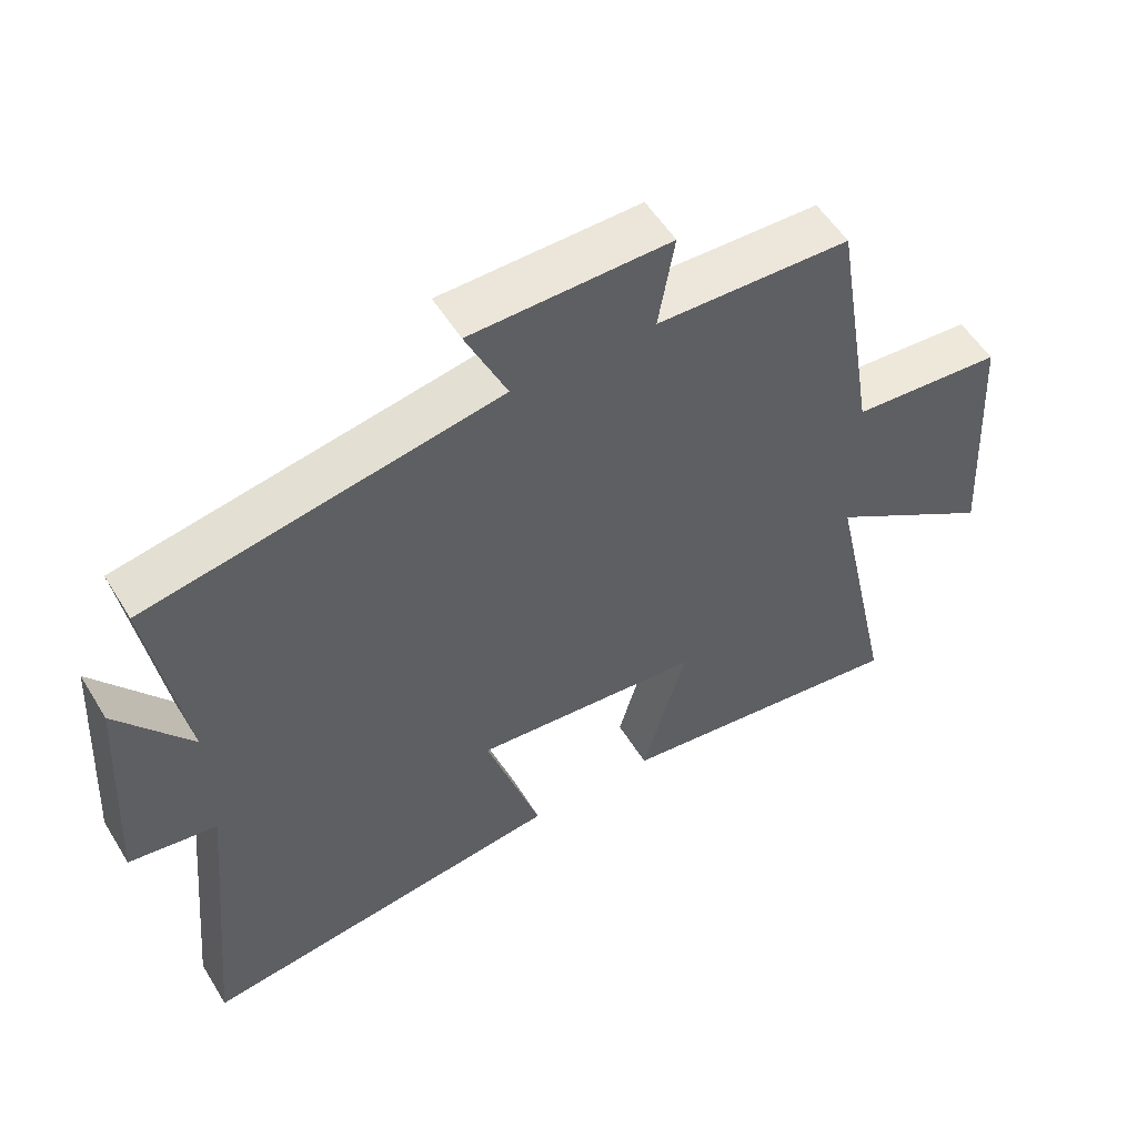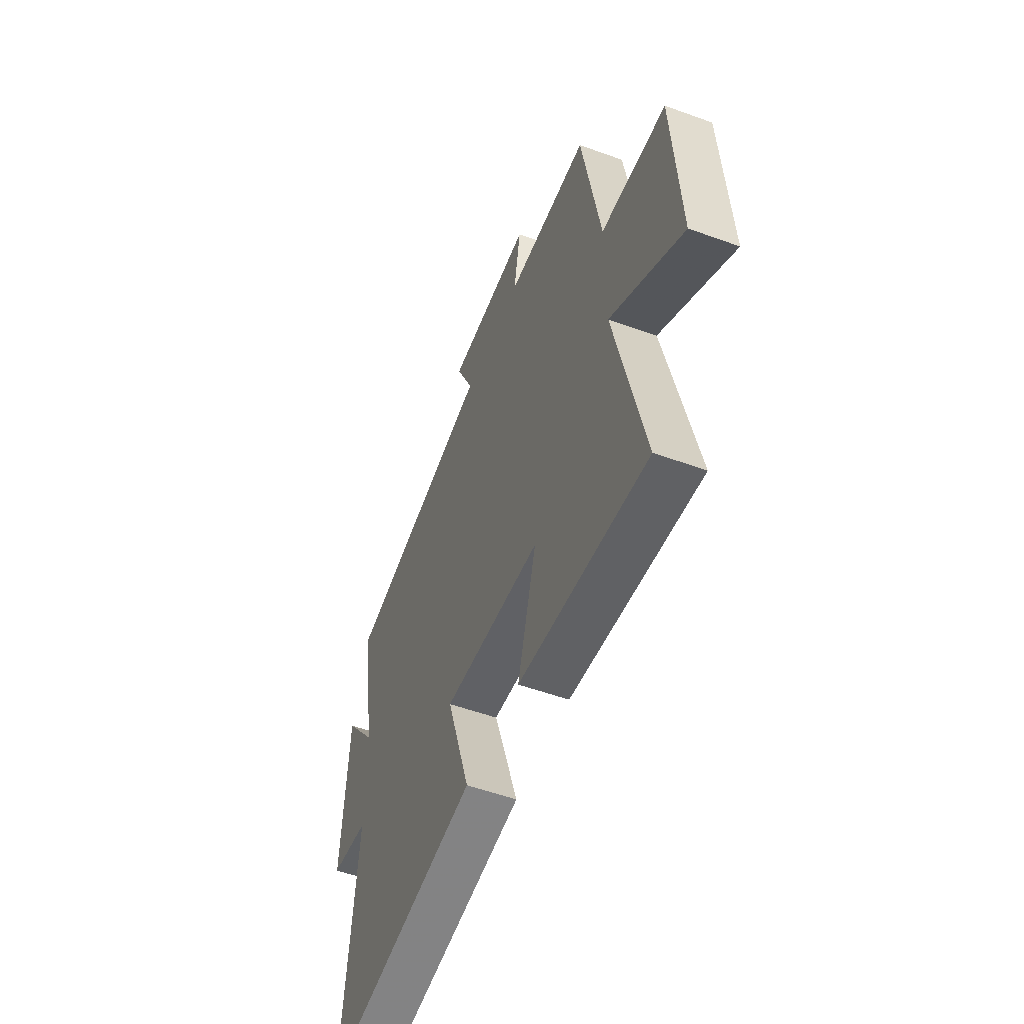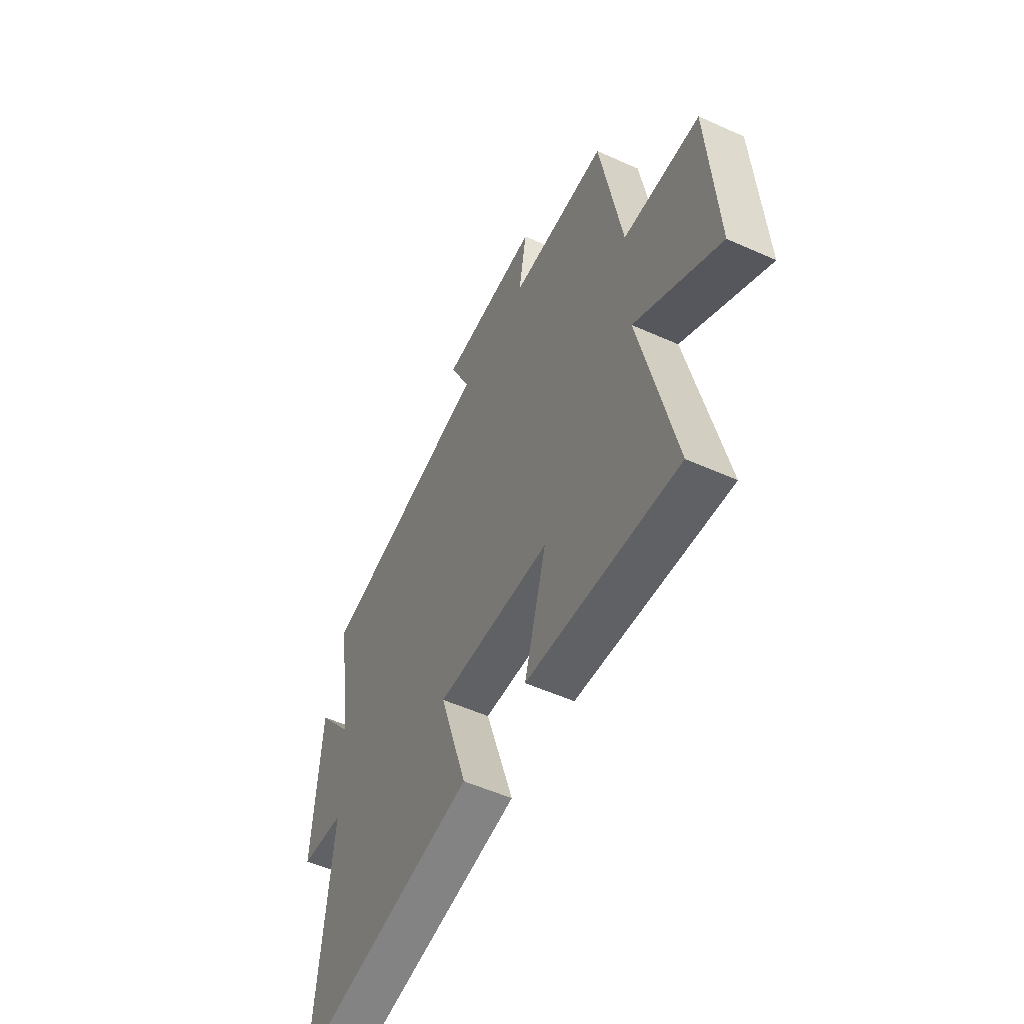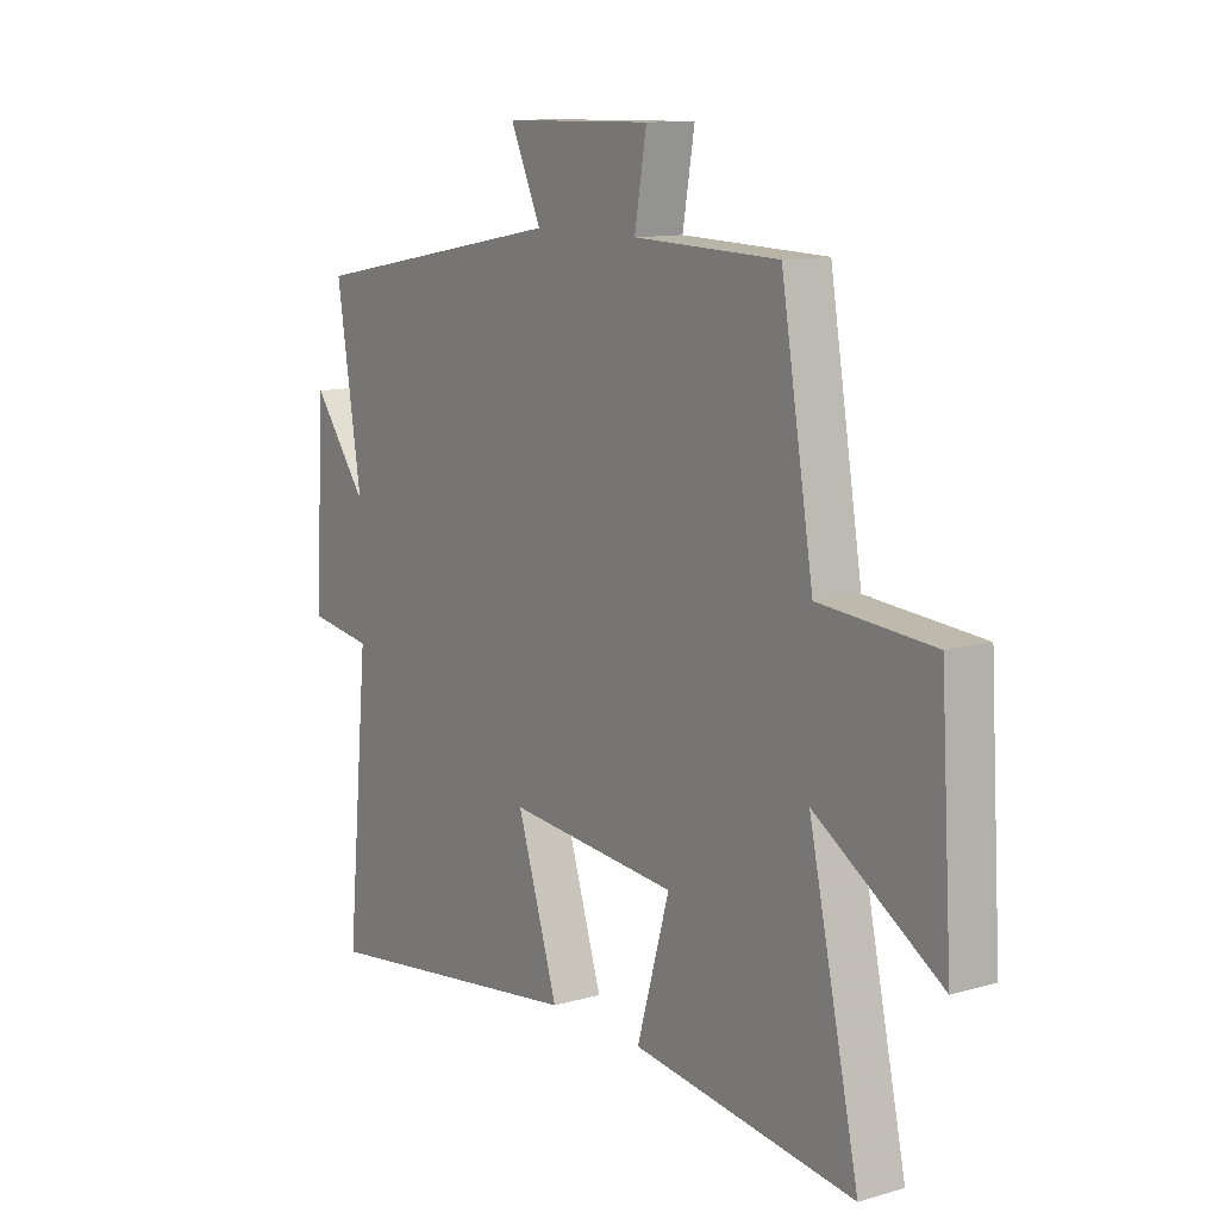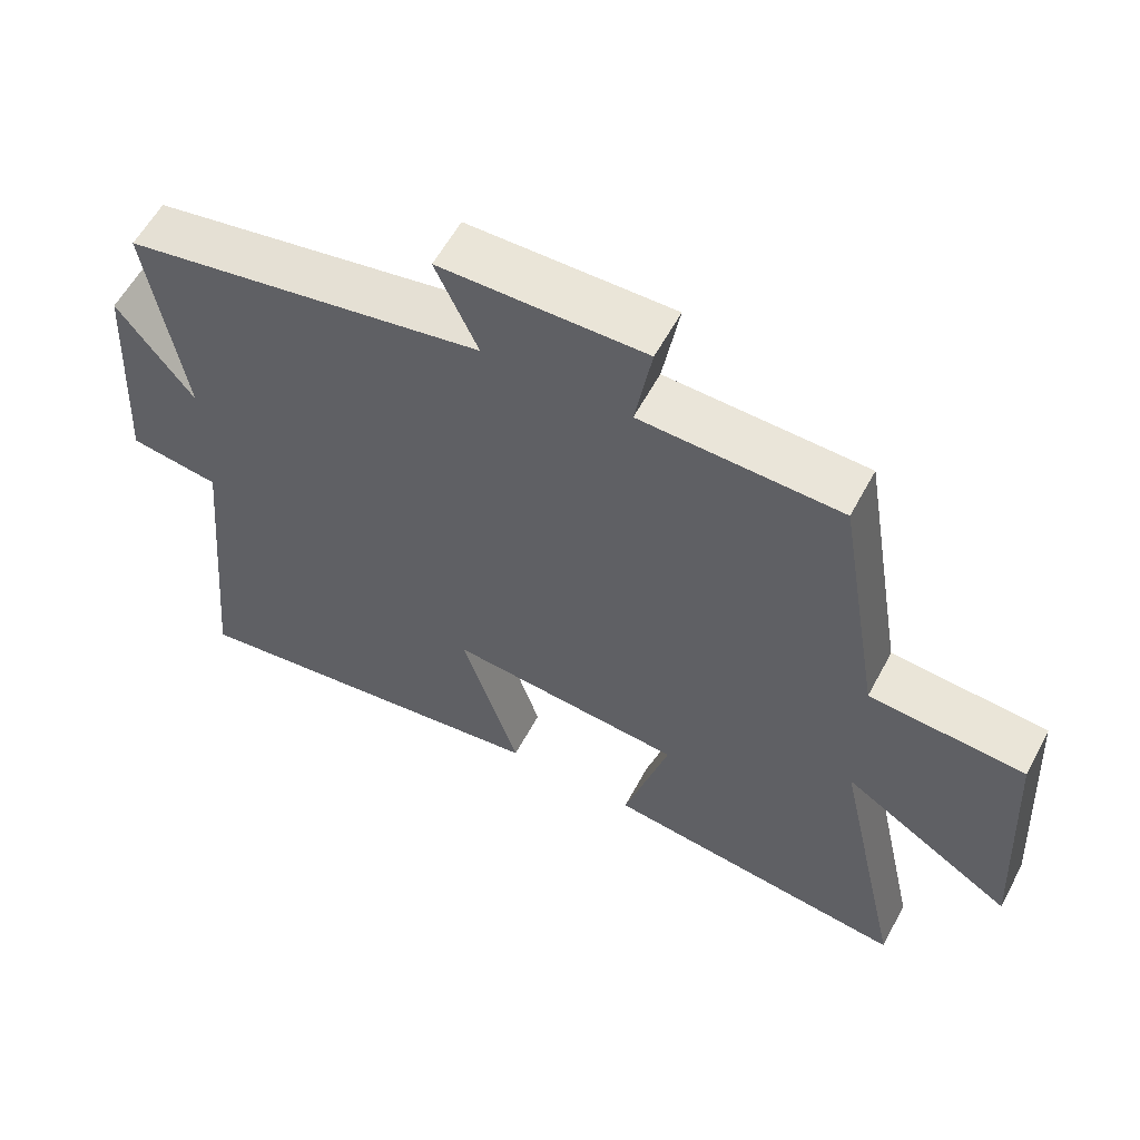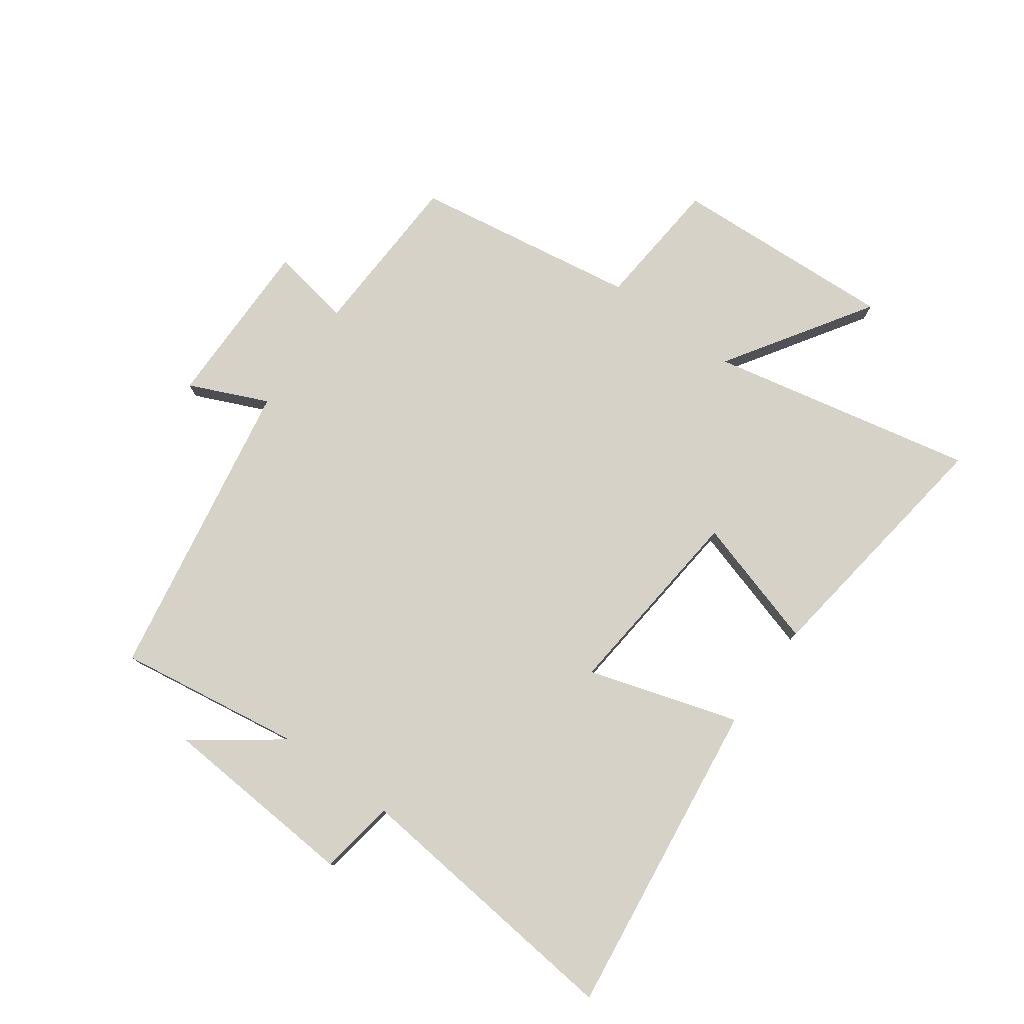
<metadata>
{"format":"obj","ext":"obj","renderer":"f3d","projection":"perspective","resolution":1024,"background":"white","views":[{"elev":54.1,"azim":149.0,"up":"+Z"},{"elev":-53.8,"azim":-111.2,"up":"+Z"},{"elev":-54.1,"azim":-115.5,"up":"+Z"},{"elev":11.4,"azim":-124.9,"up":"+Z"},{"elev":58.4,"azim":-152.0,"up":"+Z"},{"elev":78.1,"azim":126.3,"up":"+Y"}]}
</metadata>
<code>
v -0.438 0.07 0.491
v -0.159 0.07 0.5
v -0.182 0.07 0.634
v 0.104 0.07 0.63
v 0.045 0.07 0.5
v 0.549 0.07 0.407
v 0.5 0.07 0.101
v 0.606 0.07 0.242
v 0.626 0.07 -0.086
v 0.5 0.07 -0.105
v 0.544 0.07 -0.57
v 0.017 0.07 -0.5
v 0.096 0.07 -0.252
v -0.232 0.07 -0.282
v -0.169 0.07 -0.5
v -0.596 0.07 -0.556
v -0.5 0.07 -0.117
v -0.74 0.07 -0.27
v -0.718 0.07 0.102
v -0.5 0.07 0.119
v -0.438 0 0.491
v -0.159 0 0.5
v -0.182 0 0.634
v 0.104 0 0.63
v 0.045 0 0.5
v 0.549 0 0.407
v 0.5 0 0.101
v 0.606 0 0.242
v 0.626 0 -0.086
v 0.5 0 -0.105
v 0.544 0 -0.57
v 0.017 0 -0.5
v 0.096 0 -0.252
v -0.232 0 -0.282
v -0.169 0 -0.5
v -0.596 0 -0.556
v -0.5 0 -0.117
v -0.74 0 -0.27
v -0.718 0 0.102
v -0.5 0 0.119
f 17 18 19 20
f 17 20 1 2
f 14 15 16 17
f 13 14 17 2
f 10 11 12 13
f 10 13 2 3
f 7 8 9 10
f 7 10 3
f 5 6 7
f 5 7 3
f 3 4 5
f 40 39 38 37
f 22 21 40 37
f 37 36 35 34
f 22 37 34 33
f 33 32 31 30
f 23 22 33 30
f 30 29 28 27
f 23 30 27
f 27 26 25
f 23 27 25
f 25 24 23
f 1 21 22 2
f 2 22 23 3
f 3 23 24 4
f 4 24 25 5
f 5 25 26 6
f 6 26 27 7
f 7 27 28 8
f 8 28 29 9
f 9 29 30 10
f 10 30 31 11
f 11 31 32 12
f 12 32 33 13
f 13 33 34 14
f 14 34 35 15
f 15 35 36 16
f 16 36 37 17
f 17 37 38 18
f 18 38 39 19
f 19 39 40 20
f 20 40 21 1

</code>
